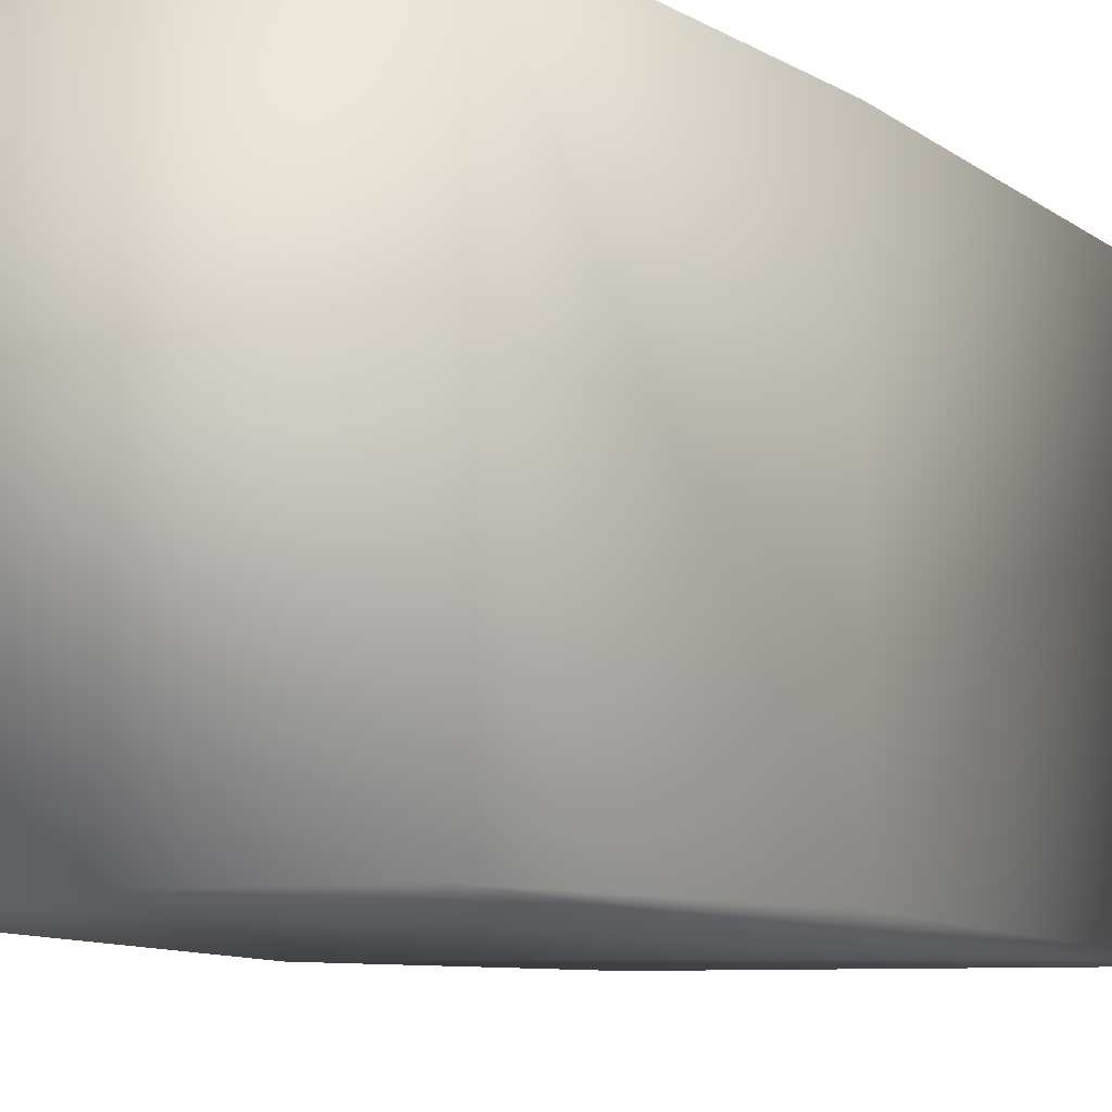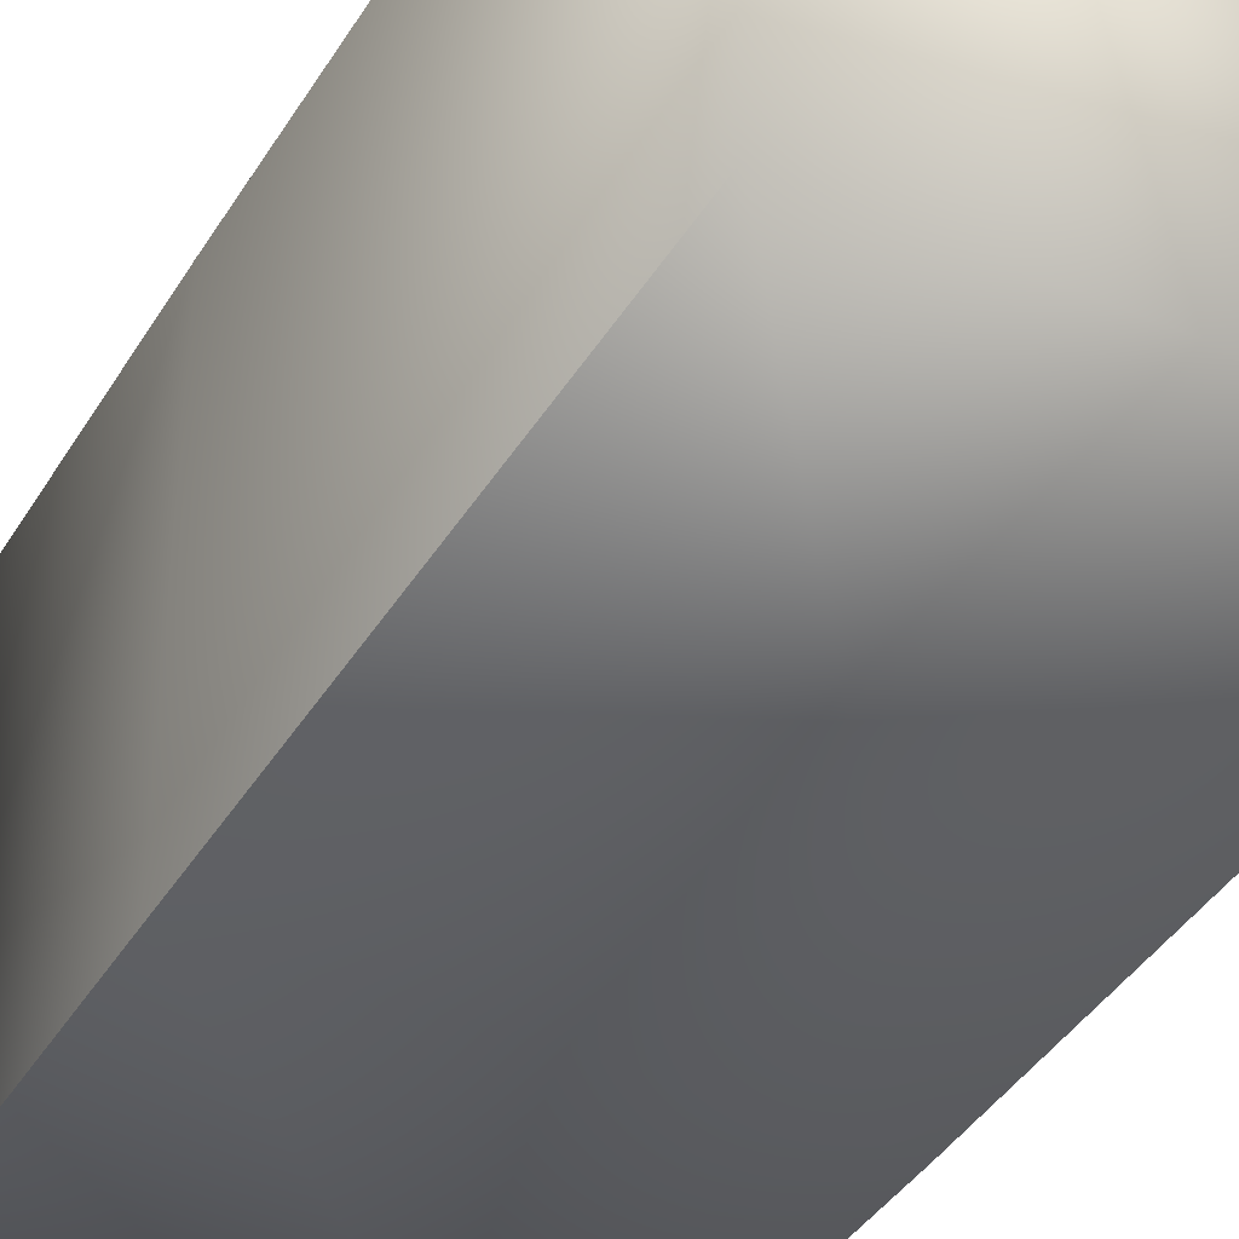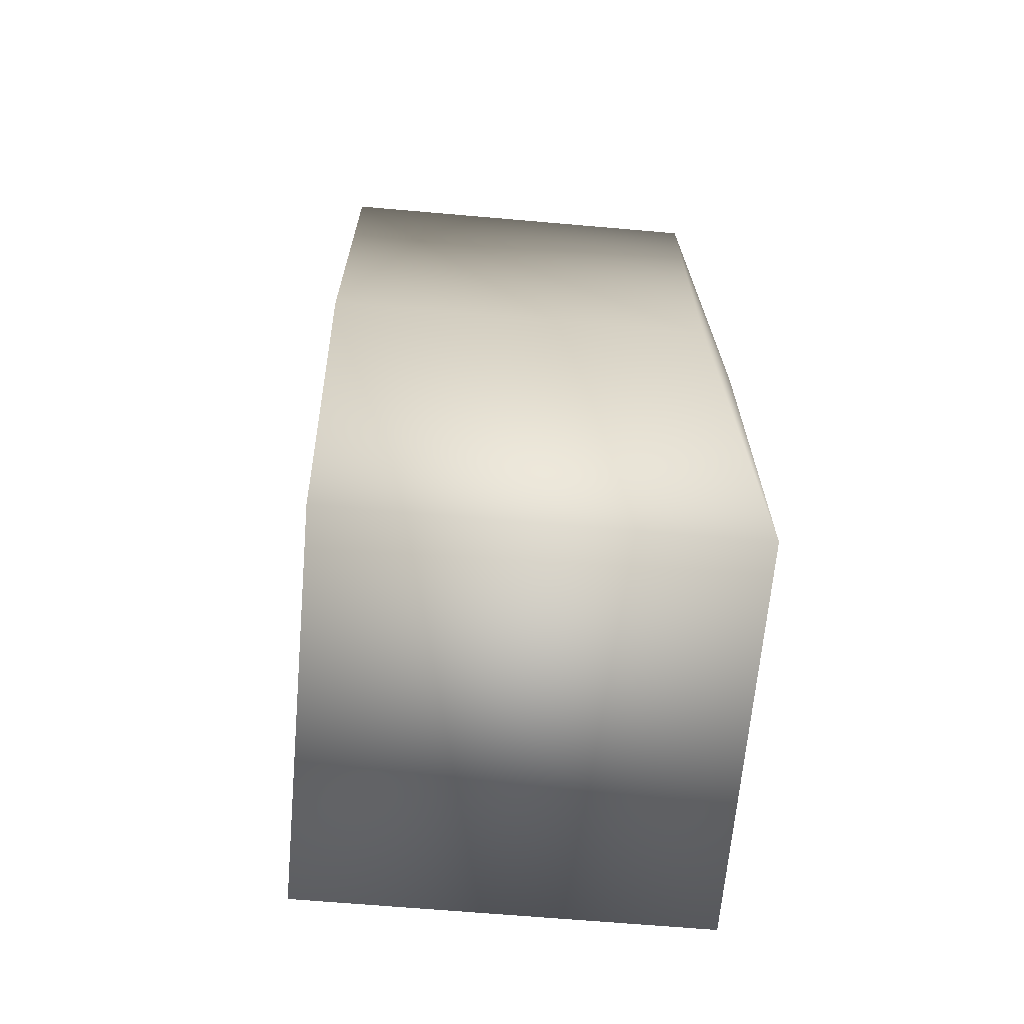
<metadata>
{"format":"obj","ext":"obj","renderer":"f3d","projection":"perspective","resolution":1024,"background":"white","views":[{"elev":-6.8,"azim":-150.8,"up":"+Y"},{"elev":-39.1,"azim":151.9,"up":"+Y"},{"elev":-66.0,"azim":85.0,"up":"+Z"}]}
</metadata>
<code>
v 0.05 0.05 0.2064
v 0.05 0.05 0.1064
v -0.05 0.05 0.2064
v -0.04788 0.04537 0.3348
v 0.05274 0.04537 0.3348
v 0.05274 0.04537 0.2348
v 0.05 -0.05 0.1064
v -0.05 0.05 0.1064
v -0.05 -0.05 0.1064
v 0.05274 -0.05495 0.2348
v 0.05274 -0.05495 0.2348
v 0.05274 -0.05495 0.2348
v -0.04788 -0.05495 0.2348
v -0.05 -0.05 0.2064
v -0.04788 0.04537 0.3348
v -0.04788 0.04537 0.3348
v -0.04788 -0.05495 0.3348
v 0.05244 0.04521 0.3348
v 0.05245 0.04521 0.3348
v 0.05247 0.04522 0.3348
v 0.05248 0.04523 0.3348
v 0.05249 0.04524 0.3348
v 0.05251 0.04525 0.3348
v 0.05252 0.04525 0.3348
v 0.05253 0.04526 0.3348
v 0.05254 0.04526 0.3348
v 0.05254 0.04526 0.3348
v 0.05255 0.04527 0.3348
v 0.05256 0.04527 0.3348
v 0.05257 0.04528 0.3348
v 0.05257 0.04528 0.3348
v 0.05258 0.04528 0.3348
v 0.05258 0.04529 0.3348
v 0.05259 0.04529 0.3348
v 0.0526 0.04529 0.3348
v 0.0526 0.0453 0.3348
v 0.05261 0.0453 0.3348
v 0.05262 0.0453 0.3348
v 0.05262 0.04531 0.3348
v 0.05263 0.04531 0.3348
v 0.05263 0.04531 0.3348
v 0.05264 0.04532 0.3348
v 0.05264 0.04532 0.3348
v 0.05265 0.04532 0.3348
v 0.05266 0.04533 0.3348
v 0.05266 0.04533 0.3348
v 0.05267 0.04533 0.3348
v 0.05267 0.04534 0.3348
v 0.05268 0.04534 0.3348
v 0.05268 0.04534 0.3348
v 0.05269 0.04534 0.3348
v 0.05269 0.04535 0.3348
v 0.05269 0.04535 0.3348
v 0.0527 0.04535 0.3348
v 0.0527 0.04535 0.3348
v 0.05271 0.04536 0.3348
v 0.05271 0.04536 0.3348
v 0.05271 0.04536 0.3348
v 0.05272 0.04536 0.3348
v 0.05272 0.04536 0.3348
v 0.05273 0.04537 0.3348
v 0.05273 0.04537 0.3348
v 0.05273 0.04537 0.3348
v 0.05273 0.04537 0.3348
v 0.05273 0.04537 0.3348
v 0.05273 0.04537 0.3348
v 0.05273 0.04537 0.3348
v 0.05274 0.04537 0.3348
v 0.05274 0.04537 0.3348
v 0.05274 0.04537 0.3348
v 0.05274 0.04537 0.3348
v -0.04755 0.04528 0.3348
v 0.05244 -0.05479 0.3348
v 0.05245 -0.05479 0.3348
v 0.05245 -0.05479 0.3348
v 0.05246 -0.05479 0.3348
v 0.05247 -0.05478 0.3348
v 0.05247 -0.05478 0.3348
v 0.05248 -0.05478 0.3348
v 0.05248 -0.05477 0.3348
v 0.05249 -0.05477 0.3348
v 0.05249 -0.05477 0.3348
v 0.0525 -0.05477 0.3348
v 0.05251 -0.05477 0.3348
v 0.05251 -0.05477 0.3348
v 0.05252 -0.05477 0.3348
v 0.05253 -0.05477 0.3348
v 0.05253 -0.05477 0.3348
v 0.05254 -0.05477 0.3348
v 0.05254 -0.05477 0.3348
v 0.05255 -0.05477 0.3348
v 0.05255 -0.05477 0.3348
v 0.05256 -0.05478 0.3348
v 0.05257 -0.05478 0.3348
v 0.05257 -0.05478 0.3348
v 0.05258 -0.05479 0.3348
v -0.04753 0.04524 0.3348
v -0.04752 -0.05477 0.3348
v -0.04753 0.04524 0.3348
v -0.04752 0.04524 0.3348
v -0.04752 0.04525 0.3348
v -0.04752 0.04525 0.3348
v -0.04752 0.04525 0.3348
v -0.04752 0.04525 0.3348
v -0.04752 0.04526 0.3348
v -0.04752 0.04526 0.3348
v -0.04752 0.04526 0.3348
v -0.04753 0.04527 0.3348
v -0.04753 0.04527 0.3348
v -0.04754 0.04527 0.3348
v -0.04754 0.04528 0.3348
v -0.04754 0.04528 0.3348
v 0.05245 0.04522 0.3348
v 0.05246 0.04522 0.3348
v 0.05247 0.04523 0.3348
v 0.05248 0.04523 0.3348
v 0.05249 0.04524 0.3348
v 0.0525 0.04524 0.3348
v 0.05251 0.04525 0.3348
v 0.05253 0.04525 0.3348
v 0.05255 0.04527 0.3348
v 0.05258 -0.05479 0.3348
v 0.05271 0.04535 0.3348
v 0.05274 0.04537 0.3348
v 0.05272 0.04536 0.3348
v 0.05273 0.04537 0.3348
v 0.05273 0.04537 0.3348
v 0.05274 0.04537 0.3348
v 0.05274 0.04537 0.3348
v -0.04756 0.04529 0.3348
v 0.05274 0.04537 0.3348
v -0.04757 0.04529 0.3348
v -0.04756 0.04529 0.3348
v 0.0526 -0.0548 0.3348
v 0.0526 -0.0548 0.3348
v 0.05261 -0.0548 0.3348
v 0.05262 -0.05481 0.3348
v 0.05262 -0.05481 0.3348
v 0.05263 -0.05482 0.3348
v 0.05263 -0.05482 0.3348
v 0.05264 -0.05483 0.3348
v 0.05264 -0.05483 0.3348
v 0.05265 -0.05484 0.3348
v 0.05266 -0.05484 0.3348
v 0.05266 -0.05485 0.3348
v 0.05267 -0.05486 0.3348
v 0.05267 -0.05486 0.3348
v 0.05268 -0.05487 0.3348
v 0.05268 -0.05487 0.3348
v 0.05269 -0.05488 0.3348
v 0.05269 -0.05488 0.3348
v 0.05269 -0.05489 0.3348
v 0.0527 -0.05489 0.3348
v 0.0527 -0.0549 0.3348
v 0.05271 -0.0549 0.3348
v 0.05271 -0.05491 0.3348
v 0.05271 -0.05491 0.3348
v 0.05271 -0.05491 0.3348
v 0.05272 -0.05492 0.3348
v 0.05272 -0.05492 0.3348
v 0.05272 -0.05492 0.3348
v 0.05273 -0.05493 0.3348
v 0.05273 -0.05493 0.3348
v 0.05273 -0.05493 0.3348
v 0.05273 -0.05493 0.3348
v 0.05273 -0.05494 0.3348
v 0.05273 -0.05494 0.3348
v 0.05273 -0.05494 0.3348
v 0.05273 -0.05494 0.3348
v 0.05273 -0.05494 0.3348
v 0.05274 -0.05494 0.3348
v 0.05274 -0.05495 0.3348
v 0.05274 -0.05495 0.3348
v 0.05274 -0.05495 0.3348
v 0.05274 -0.05495 0.3348
v 0.05274 -0.05495 0.3348
v 0.05274 -0.05495 0.3348
v -0.04758 0.0453 0.3348
v -0.04759 0.0453 0.3348
v -0.0476 0.0453 0.3348
v -0.04761 0.04531 0.3348
v -0.04762 0.04531 0.3348
v -0.04763 0.04531 0.3348
v -0.04764 0.04532 0.3348
v -0.04765 0.04532 0.3348
v -0.04766 0.04532 0.3348
v -0.04767 0.04533 0.3348
v -0.04768 0.04533 0.3348
v -0.04769 0.04533 0.3348
v -0.0477 0.04534 0.3348
v -0.04771 0.04534 0.3348
v -0.04772 0.04534 0.3348
v -0.04773 0.04534 0.3348
v -0.04774 0.04535 0.3348
v -0.04775 0.04535 0.3348
v -0.04776 0.04535 0.3348
v -0.04777 0.04535 0.3348
v -0.04778 0.04535 0.3348
v -0.04779 0.04536 0.3348
v -0.0478 0.04536 0.3348
v -0.04781 0.04536 0.3348
v -0.04781 0.04536 0.3348
v -0.04782 0.04536 0.3348
v -0.04783 0.04536 0.3348
v -0.04783 0.04537 0.3348
v -0.04784 0.04537 0.3348
v -0.04784 0.04537 0.3348
v -0.04785 0.04537 0.3348
v -0.04785 0.04537 0.3348
v -0.04786 0.04537 0.3348
v -0.04786 0.04537 0.3348
v -0.04786 0.04537 0.3348
v -0.04787 0.04537 0.3348
v -0.04787 0.04537 0.3348
v -0.04787 0.04537 0.3348
v -0.04787 0.04537 0.3348
v -0.04787 0.04537 0.3348
v -0.04787 0.04537 0.3348
v -0.04788 0.04537 0.3348
v 0.05259 -0.05479 0.3348
v 0.05274 -0.05495 0.3348
v -0.04752 -0.05477 0.3348
v -0.04752 -0.05477 0.3348
v -0.04752 -0.05477 0.3348
v -0.04752 -0.05477 0.3348
v -0.04753 -0.05477 0.3348
v -0.04753 -0.05477 0.3348
v -0.04754 -0.05478 0.3348
v -0.04754 -0.05478 0.3348
v -0.04754 -0.05478 0.3348
v -0.04755 -0.05479 0.3348
v -0.04756 -0.05479 0.3348
v -0.04756 -0.05479 0.3348
v -0.04757 -0.0548 0.3348
v -0.04758 -0.0548 0.3348
v -0.04759 -0.0548 0.3348
v -0.0476 -0.05481 0.3348
v -0.04761 -0.05481 0.3348
v 0.05274 -0.05495 0.3348
v -0.04762 -0.05482 0.3348
v -0.04763 -0.05482 0.3348
v -0.04764 -0.05483 0.3348
v -0.04765 -0.05483 0.3348
v -0.04766 -0.05484 0.3348
v -0.04767 -0.05484 0.3348
v -0.04768 -0.05485 0.3348
v -0.04769 -0.05486 0.3348
v -0.0477 -0.05486 0.3348
v -0.04771 -0.05487 0.3348
v -0.04772 -0.05487 0.3348
v -0.04773 -0.05488 0.3348
v -0.04774 -0.05488 0.3348
v -0.04775 -0.05489 0.3348
v -0.04776 -0.05489 0.3348
v -0.04777 -0.0549 0.3348
v -0.04778 -0.0549 0.3348
v -0.04779 -0.05491 0.3348
v -0.0478 -0.05491 0.3348
v -0.04781 -0.05491 0.3348
v -0.04781 -0.05492 0.3348
v -0.04782 -0.05492 0.3348
v -0.04783 -0.05492 0.3348
v -0.04783 -0.05493 0.3348
v -0.04784 -0.05493 0.3348
v -0.04784 -0.05493 0.3348
v -0.04785 -0.05493 0.3348
v -0.04785 -0.05494 0.3348
v -0.04786 -0.05494 0.3348
v -0.04786 -0.05494 0.3348
v -0.04786 -0.05494 0.3348
v -0.04787 -0.05494 0.3348
v -0.04787 -0.05494 0.3348
v -0.04787 -0.05495 0.3348
v -0.04787 -0.05495 0.3348
v -0.04787 -0.05495 0.3348
v -0.04788 -0.05495 0.3348
v -0.04788 -0.05495 0.3348
v -0.04757 0.04521 0.3348
v -0.04756 0.04521 0.3348
v -0.04752 -0.05477 0.3348
v -0.04756 0.04522 0.3348
v -0.04755 0.04522 0.3348
v -0.04755 0.04522 0.3348
v -0.04754 0.04523 0.3348
v -0.04754 0.04523 0.3348
v -0.04753 0.04523 0.3348
v -0.04757 -0.05479 0.3348
v -0.04756 -0.05479 0.3348
v -0.04756 -0.05479 0.3348
v -0.04755 -0.05478 0.3348
v -0.04754 -0.05478 0.3348
v -0.04753 -0.05477 0.3348
v -0.04753 -0.05477 0.3348
v -0.04753 -0.05477 0.3348
v -0.04752 -0.05477 0.3348
v -0.04752 -0.05477 0.3348
v -0.04755 -0.05479 0.3348
v -0.04754 -0.05478 0.3348
v -0.04787 -0.05495 0.3348
v -0.04788 -0.05495 0.3348
f 1 2 3
f 1 3 4
f 1 5 6
f 1 6 2
f 1 4 5
f 2 7 8
f 2 8 3
f 2 6 7
f 7 9 8
f 7 6 10
f 7 10 11
f 7 11 12
f 7 12 13
f 7 13 9
f 3 8 14
f 3 14 15
f 3 16 4
f 3 15 16
f 8 9 14
f 14 9 13
f 14 17 15
f 14 13 17
f 18 19 20
f 18 20 21
f 18 21 22
f 18 22 23
f 18 23 24
f 18 24 25
f 18 25 26
f 18 26 27
f 18 27 28
f 18 28 29
f 18 29 30
f 18 30 31
f 18 31 32
f 18 32 33
f 18 33 34
f 18 34 35
f 18 35 36
f 18 36 37
f 18 37 38
f 18 38 39
f 18 39 40
f 18 40 41
f 18 41 42
f 18 42 43
f 18 43 44
f 18 44 45
f 18 45 46
f 18 46 47
f 18 47 48
f 18 48 49
f 18 49 50
f 18 50 51
f 18 51 52
f 18 52 53
f 18 53 54
f 18 54 55
f 18 55 56
f 18 56 57
f 18 57 58
f 18 58 59
f 18 59 60
f 18 60 61
f 18 61 62
f 18 62 63
f 18 63 64
f 18 64 65
f 18 65 66
f 18 66 67
f 18 67 68
f 18 68 69
f 18 69 70
f 18 70 71
f 18 71 72
f 18 73 74
f 18 74 75
f 18 75 76
f 18 76 77
f 18 77 78
f 18 78 79
f 18 79 80
f 18 80 81
f 18 81 82
f 18 82 83
f 18 83 84
f 18 84 85
f 18 85 86
f 18 86 87
f 18 87 88
f 18 88 89
f 18 89 90
f 18 90 91
f 18 91 92
f 18 92 93
f 18 93 94
f 18 94 95
f 18 95 96
f 18 96 19
f 18 97 98
f 18 99 97
f 18 100 99
f 18 101 100
f 18 102 101
f 18 103 102
f 18 104 103
f 18 105 104
f 18 106 105
f 18 107 106
f 18 108 107
f 18 109 108
f 18 110 109
f 18 111 110
f 18 112 111
f 18 72 112
f 18 98 73
f 19 113 114
f 19 114 20
f 19 96 113
f 113 96 114
f 114 96 20
f 20 115 21
f 20 96 115
f 115 96 21
f 21 116 117
f 21 117 22
f 21 96 116
f 116 96 117
f 117 96 22
f 22 118 23
f 22 96 118
f 118 119 23
f 118 96 119
f 119 96 23
f 23 96 24
f 24 120 25
f 24 96 120
f 120 96 25
f 25 96 26
f 26 96 27
f 27 121 28
f 27 96 121
f 121 96 28
f 28 96 29
f 29 96 30
f 30 96 31
f 31 96 32
f 32 96 33
f 33 96 34
f 34 96 35
f 35 96 36
f 36 96 37
f 37 96 38
f 38 96 122
f 38 122 39
f 39 122 40
f 40 122 41
f 41 122 42
f 42 122 43
f 43 122 44
f 44 122 45
f 45 122 46
f 46 122 47
f 47 122 48
f 48 122 49
f 49 122 50
f 50 122 51
f 51 122 52
f 52 122 53
f 53 122 54
f 54 123 55
f 54 122 123
f 55 123 56
f 123 57 56
f 123 124 57
f 123 122 124
f 57 124 58
f 58 124 59
f 59 125 60
f 59 124 125
f 125 124 60
f 60 124 61
f 61 124 62
f 62 124 63
f 63 126 64
f 63 124 126
f 126 124 64
f 64 124 65
f 65 124 66
f 66 124 67
f 67 127 68
f 67 124 127
f 127 124 68
f 68 124 69
f 69 124 70
f 70 124 71
f 71 128 72
f 71 124 128
f 128 129 130
f 128 131 129
f 128 124 131
f 128 130 72
f 129 5 132
f 129 131 5
f 129 133 130
f 129 132 133
f 5 131 134
f 5 134 135
f 5 135 136
f 5 136 137
f 5 137 138
f 5 138 139
f 5 139 140
f 5 140 141
f 5 141 142
f 5 142 143
f 5 143 144
f 5 144 145
f 5 145 146
f 5 146 147
f 5 147 148
f 5 148 149
f 5 149 150
f 5 150 151
f 5 151 152
f 5 152 153
f 5 153 154
f 5 154 155
f 5 155 156
f 5 156 157
f 5 157 158
f 5 158 159
f 5 159 160
f 5 160 161
f 5 161 162
f 5 162 163
f 5 163 164
f 5 164 165
f 5 165 166
f 5 166 167
f 5 167 168
f 5 168 169
f 5 169 170
f 5 170 171
f 5 171 172
f 5 172 173
f 5 173 174
f 5 174 175
f 5 175 176
f 5 176 177
f 5 177 6
f 5 178 132
f 5 179 178
f 5 180 179
f 5 181 180
f 5 182 181
f 5 183 182
f 5 184 183
f 5 185 184
f 5 186 185
f 5 187 186
f 5 188 187
f 5 189 188
f 5 190 189
f 5 191 190
f 5 192 191
f 5 193 192
f 5 194 193
f 5 195 194
f 5 196 195
f 5 197 196
f 5 198 197
f 5 199 198
f 5 200 199
f 5 201 200
f 5 202 201
f 5 203 202
f 5 204 203
f 5 205 204
f 5 206 205
f 5 207 206
f 5 208 207
f 5 209 208
f 5 210 209
f 5 211 210
f 5 212 211
f 5 213 212
f 5 214 213
f 5 215 214
f 5 216 215
f 5 217 216
f 5 218 217
f 5 219 218
f 5 4 219
f 131 124 122
f 131 122 220
f 131 220 134
f 6 177 10
f 73 136 74
f 73 137 136
f 73 138 137
f 73 139 138
f 73 140 139
f 73 141 140
f 73 142 141
f 73 143 142
f 73 144 143
f 73 145 144
f 73 146 145
f 73 147 146
f 73 148 147
f 73 149 148
f 73 150 149
f 73 151 150
f 73 152 151
f 73 153 152
f 73 154 153
f 73 155 154
f 73 156 155
f 73 157 156
f 73 158 157
f 73 159 158
f 73 221 159
f 73 98 222
f 73 222 223
f 73 223 224
f 73 224 225
f 73 225 226
f 73 226 227
f 73 227 228
f 73 228 229
f 73 229 230
f 73 230 231
f 73 231 232
f 73 232 233
f 73 233 234
f 73 234 235
f 73 235 236
f 73 236 237
f 73 237 238
f 73 238 221
f 74 135 75
f 74 136 135
f 75 134 76
f 75 135 134
f 76 122 77
f 76 220 122
f 76 134 220
f 77 96 78
f 77 122 96
f 78 95 79
f 78 96 95
f 79 94 80
f 79 95 94
f 80 93 81
f 80 94 93
f 81 92 82
f 81 93 92
f 82 91 83
f 82 92 91
f 83 90 84
f 83 91 90
f 84 88 85
f 84 89 88
f 84 90 89
f 85 87 86
f 85 88 87
f 159 221 160
f 160 221 161
f 161 221 162
f 162 221 163
f 163 221 164
f 164 221 165
f 165 221 166
f 166 221 167
f 167 221 168
f 168 221 169
f 169 221 170
f 170 221 171
f 171 221 172
f 172 221 173
f 173 221 174
f 174 221 175
f 175 221 176
f 176 221 177
f 177 239 10
f 177 221 239
f 239 221 11
f 239 11 10
f 221 12 11
f 221 238 240
f 221 240 241
f 221 241 242
f 221 242 243
f 221 243 244
f 221 244 245
f 221 245 246
f 221 246 247
f 221 247 248
f 221 248 249
f 221 249 250
f 221 250 251
f 221 251 252
f 221 252 253
f 221 253 254
f 221 254 255
f 221 255 256
f 221 256 257
f 221 257 258
f 221 258 259
f 221 259 260
f 221 260 261
f 221 261 262
f 221 262 263
f 221 263 264
f 221 264 265
f 221 265 266
f 221 266 267
f 221 267 268
f 221 268 269
f 221 269 270
f 221 270 271
f 221 271 272
f 221 272 273
f 221 273 274
f 221 274 275
f 221 275 276
f 221 276 277
f 221 277 17
f 221 17 12
f 12 17 13
f 278 279 133
f 278 133 132
f 278 132 178
f 278 178 179
f 278 179 180
f 278 180 181
f 278 181 182
f 278 182 183
f 278 183 184
f 278 184 185
f 278 185 186
f 278 186 187
f 278 187 188
f 278 188 189
f 278 189 190
f 278 190 191
f 278 191 192
f 278 192 193
f 278 193 194
f 278 194 195
f 278 195 196
f 278 196 197
f 278 197 198
f 278 198 199
f 278 199 200
f 278 200 201
f 278 201 202
f 278 202 203
f 278 203 204
f 278 204 205
f 278 205 206
f 278 206 207
f 278 207 208
f 278 208 15
f 278 15 17
f 278 280 98
f 278 98 279
f 278 17 280
f 279 281 130
f 279 130 133
f 279 98 281
f 281 282 130
f 281 98 282
f 282 283 72
f 282 72 130
f 282 98 283
f 283 284 112
f 283 112 72
f 283 98 284
f 284 285 111
f 284 111 112
f 284 98 285
f 285 286 110
f 285 110 111
f 285 98 286
f 286 97 109
f 286 109 110
f 286 98 97
f 97 99 108
f 97 108 109
f 99 100 107
f 99 107 108
f 100 101 106
f 100 106 107
f 101 102 105
f 101 105 106
f 102 103 104
f 102 104 105
f 208 209 15
f 209 210 15
f 210 211 15
f 211 212 15
f 212 213 15
f 213 214 15
f 214 215 15
f 215 216 15
f 216 217 15
f 217 218 15
f 218 219 15
f 219 4 15
f 4 16 15
f 287 288 289
f 287 289 290
f 287 290 291
f 287 291 292
f 287 292 293
f 287 293 294
f 287 294 295
f 287 295 296
f 287 296 17
f 287 233 288
f 287 234 233
f 287 235 234
f 287 236 235
f 287 237 236
f 287 238 237
f 287 240 238
f 287 241 240
f 287 242 241
f 287 243 242
f 287 244 243
f 287 245 244
f 287 246 245
f 287 247 246
f 287 248 247
f 287 249 248
f 287 250 249
f 287 251 250
f 287 252 251
f 287 253 252
f 287 254 253
f 287 255 254
f 287 256 255
f 287 257 256
f 287 258 257
f 287 259 258
f 287 17 259
f 288 232 289
f 288 233 232
f 289 297 290
f 289 231 297
f 289 232 231
f 297 231 290
f 290 298 291
f 290 230 298
f 290 231 230
f 298 229 291
f 298 230 229
f 291 228 292
f 291 229 228
f 292 227 293
f 292 228 227
f 293 226 294
f 293 227 226
f 294 225 295
f 294 226 225
f 295 224 296
f 295 225 224
f 296 280 17
f 296 223 280
f 296 224 223
f 280 222 98
f 280 223 222
f 259 17 260
f 260 17 261
f 261 17 262
f 262 17 263
f 263 17 264
f 264 17 265
f 265 17 266
f 266 17 267
f 267 269 268
f 267 17 269
f 269 17 270
f 270 17 271
f 271 17 272
f 272 17 273
f 273 299 274
f 273 17 299
f 299 17 274
f 274 17 275
f 275 300 276
f 275 17 300
f 300 17 276
f 276 17 277

</code>
